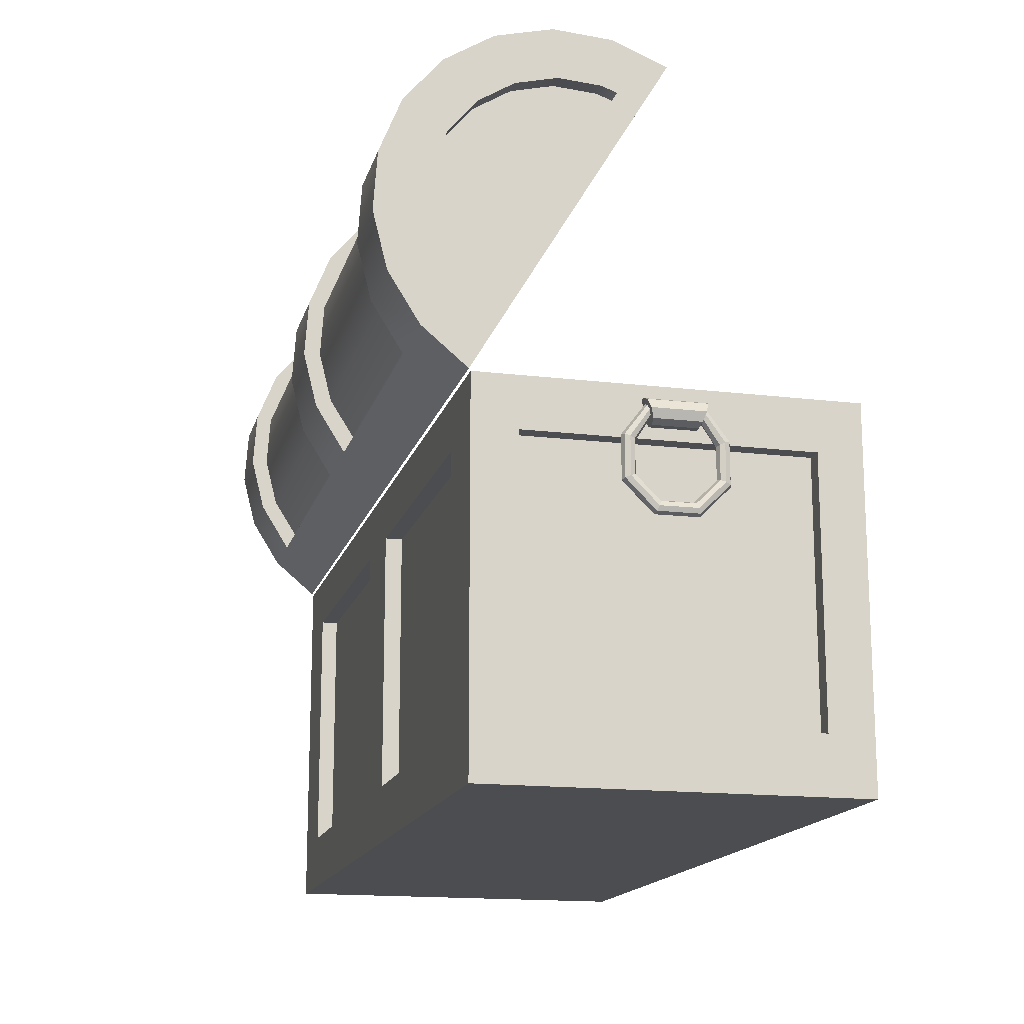
<metadata>
{"format":"obj","ext":"obj","renderer":"f3d","projection":"perspective","resolution":1024,"background":"white","views":[{"elev":-15.9,"azim":-104.1,"up":"+Y"}]}
</metadata>
<code>
g default
v 7.619 2.478 -0.4484
v 7.619 2.862 -0.8342
v 7.619 3.407 -0.8355
v 7.619 3.793 -0.5923
v 7.619 3.794 0.2343
v 7.619 3.41 0.4789
v 7.619 2.865 0.4802
v 7.619 2.48 0.09608
v 7.705 2.445 -0.462
v 7.705 2.849 -0.8674
v 7.705 3.42 -0.8687
v 7.705 3.826 -0.6056
v 7.705 3.827 0.2475
v 7.705 3.424 0.5121
v 7.705 2.852 0.5134
v 7.705 2.446 0.1099
v 7.741 2.365 -0.495
v 7.741 2.815 -0.9474
v 7.741 3.453 -0.9489
v 7.741 3.906 -0.6286
v 7.741 3.907 0.2699
v 7.741 3.457 0.5921
v 7.741 2.819 0.5936
v 7.741 2.366 0.1433
v 7.705 2.285 -0.528
v 7.705 2.782 -1.027
v 7.705 3.486 -1.029
v 7.705 3.986 -0.653
v 7.705 3.988 0.2938
v 7.705 3.49 0.6721
v 7.705 2.786 0.6738
v 7.705 2.286 0.1766
v 7.619 2.251 -0.5417
v 7.619 2.768 -1.061
v 7.619 3.5 -1.062
v 7.619 4.019 -0.6657
v 7.619 4.021 0.3062
v 7.619 3.504 0.7053
v 7.619 2.772 0.707
v 7.619 2.253 0.1905
v 7.532 2.285 -0.528
v 7.532 2.782 -1.027
v 7.532 3.486 -1.029
v 7.532 3.986 -0.653
v 7.532 3.988 0.2938
v 7.532 3.49 0.6721
v 7.532 2.786 0.6738
v 7.532 2.286 0.1766
v 7.496 2.365 -0.495
v 7.496 2.815 -0.9474
v 7.496 3.453 -0.9489
v 7.496 3.906 -0.6286
v 7.496 3.907 0.2699
v 7.496 3.457 0.5921
v 7.496 2.819 0.5936
v 7.496 2.366 0.1433
v 7.532 2.445 -0.462
v 7.532 2.849 -0.8674
v 7.532 3.42 -0.8687
v 7.532 3.826 -0.6056
v 7.532 3.827 0.2475
v 7.532 3.424 0.5121
v 7.532 2.852 0.5134
v 7.532 2.446 0.1099
v 7.619 3.693 -0.562
v 7.619 3.694 0.2043
v 7.773 3.754 -0.5815
v 7.773 3.755 0.2235
v 7.839 3.906 -0.6286
v 7.839 3.907 0.2699
v 7.773 4.058 -0.6756
v 7.773 4.059 0.3162
v 7.619 4.119 -0.6952
v 7.619 4.121 0.3354
v 7.464 4.119 -0.6756
v 7.464 4.121 0.3162
v 7.398 3.906 -0.6286
v 7.398 3.907 0.2699
v 7.464 3.692 -0.5815
v 7.464 3.694 0.2235
v -7.621 2.862 -0.8342
v -7.621 2.478 -0.4484
v -7.707 2.445 -0.462
v -7.707 2.849 -0.8674
v -7.621 3.407 -0.8355
v -7.707 3.42 -0.8687
v -7.621 3.793 -0.5923
v -7.707 3.826 -0.6056
v -7.621 3.694 0.2043
v -7.621 3.693 -0.562
v -7.775 3.754 -0.5815
v -7.775 3.755 0.2235
v -7.621 3.41 0.4789
v -7.621 3.794 0.2343
v -7.707 3.827 0.2475
v -7.707 3.424 0.5121
v -7.621 2.865 0.4802
v -7.707 2.852 0.5134
v -7.621 2.48 0.09608
v -7.707 2.446 0.1099
v -7.743 2.365 -0.495
v -7.743 2.815 -0.9474
v -7.743 3.453 -0.9489
v -7.743 3.906 -0.6286
v -7.841 3.906 -0.6286
v -7.841 3.907 0.2699
v -7.743 3.907 0.2699
v -7.743 3.457 0.5921
v -7.743 2.819 0.5936
v -7.743 2.366 0.1433
v -7.707 2.285 -0.528
v -7.707 2.782 -1.027
v -7.707 3.486 -1.029
v -7.707 3.986 -0.653
v -7.775 4.058 -0.6756
v -7.775 4.059 0.3162
v -7.707 3.988 0.2938
v -7.707 3.49 0.6721
v -7.707 2.786 0.6738
v -7.707 2.286 0.1766
v -7.621 2.251 -0.5417
v -7.621 2.768 -1.061
v -7.621 3.5 -1.062
v -7.621 4.019 -0.6657
v -7.621 4.119 -0.6952
v -7.621 4.121 0.3354
v -7.621 4.021 0.3062
v -7.621 3.504 0.7053
v -7.621 2.772 0.707
v -7.621 2.253 0.1905
v -7.534 2.285 -0.528
v -7.534 2.782 -1.027
v -7.534 3.486 -1.029
v -7.534 3.986 -0.653
v -7.466 4.119 -0.6756
v -7.466 4.121 0.3162
v -7.534 3.988 0.2938
v -7.534 3.49 0.6721
v -7.534 2.786 0.6738
v -7.534 2.286 0.1766
v -7.498 2.365 -0.495
v -7.498 2.815 -0.9474
v -7.498 3.453 -0.9489
v -7.498 3.906 -0.6286
v -7.4 3.906 -0.6286
v -7.4 3.907 0.2699
v -7.498 3.907 0.2699
v -7.498 3.457 0.5921
v -7.498 2.819 0.5936
v -7.498 2.366 0.1433
v -7.534 2.445 -0.462
v -7.534 2.849 -0.8674
v -7.534 3.42 -0.8687
v -7.534 3.826 -0.6056
v -7.466 3.692 -0.5815
v -7.466 3.694 0.2235
v -7.534 3.827 0.2475
v -7.534 3.424 0.5121
v -7.534 2.852 0.5134
v -7.534 2.446 0.1099
v 0.2638 9.872 -0.9123
v 0.3137 9.856 -0.8855
v -0.000556 9.841 -0.8609
v 0.264 9.839 -0.8559
v 0.08904 9.804 -0.7983
v 0.07918 9.755 -0.7159
v 0.04051 9.619 -0.4895
v -0.000556 9.612 -0.4785
v -0.04162 9.619 -0.4895
v -0.0803 9.755 -0.7159
v -0.09015 9.804 -0.7983
v -0.2651 9.839 -0.8559
v -0.3148 9.856 -0.8855
v -0.265 9.872 -0.9123
v -0.1187 9.899 -0.957
v -0.08021 9.95 -1.042
v -0.04319 9.969 -1.074
v -0.000556 9.976 -1.085
v 0.04207 9.969 -1.074
v 0.07909 9.95 -1.042
v 0.1176 9.899 -0.957
v 0.3137 10.52 -0.4858
v 0.2638 10.54 -0.5128
v 0.264 10.51 -0.4562
v 0.08904 10.47 -0.3985
v 0.07918 10.42 -0.3161
v 0.04051 10.29 -0.08944
v -0.000556 10.28 -0.07847
v -0.04162 10.29 -0.08944
v -0.0803 10.42 -0.3161
v -0.09015 10.47 -0.3985
v -0.2651 10.51 -0.4562
v -0.3148 10.52 -0.4858
v -0.265 10.54 -0.5128
v -0.1187 10.57 -0.5575
v -0.08021 10.62 -0.6427
v -0.04319 10.64 -0.6745
v -0.000556 10.64 -0.6855
v 0.04207 10.64 -0.6745
v 0.07909 10.62 -0.6427
v 0.1176 10.57 -0.5575
v 0.7488 10.12 -0.03251
v 0.7488 10.22 0.02789
v 0.7488 10.73 -0.8248
v 0.7488 10.63 -0.8934
v -0.7488 10.73 -0.8248
v -0.7488 10.63 -0.8934
v -0.7488 10.22 0.02789
v -0.7488 10.12 -0.03252
v 0.7488 10.29 -1.08
v 0.7488 9.918 -0.1511
v -0.7488 10.29 -1.08
v -0.7488 9.918 -0.1511
v 7.489 4.418 -3.447
v 6.141 4.418 -3.447
v 5.009 4.925 -3.143
v 6.109 4.925 -3.143
v 6.109 9.411 -0.4548
v 7.489 9.918 -0.1511
v 6.141 9.918 -0.1511
v 5.009 9.411 -0.4548
v 0.6108 9.411 -0.4548
v -0.6108 9.411 -0.4548
v -6.141 9.918 -0.1511
v -5.009 9.411 -0.4548
v -7.489 9.918 -0.1511
v -6.109 9.411 -0.4548
v -6.109 4.925 -3.143
v -7.489 4.418 -3.447
v -5.009 4.925 -3.143
v -6.141 4.418 -3.447
v -0.6108 4.925 -3.143
v -0.7488 4.418 -3.447
v 0.6108 4.925 -3.143
v 0.7488 4.418 -3.447
v 6.109 9.14 -3.519
v 6.109 7.754 -4.349
v 6.109 8.513 -4.044
v 6.109 9.575 -2.825
v 6.109 6.938 -4.406
v 6.109 9.774 -2.032
v 6.109 6.144 -4.207
v 6.109 9.718 -1.215
v 6.109 5.451 -3.772
v -6.109 9.14 -3.519
v -6.109 7.754 -4.349
v -6.109 6.938 -4.406
v -6.109 9.575 -2.825
v -6.109 8.513 -4.044
v -6.109 6.144 -4.207
v -6.109 9.774 -2.032
v -6.109 5.451 -3.772
v -6.109 9.718 -1.215
v -7.194 8.933 -3.336
v -7.194 7.691 -4.08
v -7.194 8.371 -3.807
v -7.194 9.322 -2.715
v -7.194 6.96 -4.131
v -7.194 9.5 -2.004
v -7.194 6.249 -3.952
v -7.194 9.45 -1.273
v -7.194 5.628 -3.563
v -7.194 9.357 -1.006
v -7.194 5.436 -3.355
v 7.194 8.933 -3.336
v 7.194 7.691 -4.08
v 7.194 6.96 -4.131
v 7.194 9.322 -2.715
v 7.194 6.249 -3.952
v 7.194 9.5 -2.004
v 7.194 5.628 -3.563
v 7.194 9.45 -1.273
v 7.194 5.436 -3.355
v 7.194 9.357 -1.006
v -5.009 7.754 -4.349
v -5.009 6.938 -4.406
v -5.009 6.144 -4.207
v -5.009 5.451 -3.772
v -5.009 9.718 -1.215
v -5.009 9.774 -2.032
v -5.009 9.575 -2.825
v -5.009 9.14 -3.519
v -5.009 8.513 -4.044
v 5.009 7.754 -4.349
v 5.009 6.938 -4.406
v 0.6108 6.938 -4.406
v 0.6108 7.754 -4.349
v 5.009 6.144 -4.207
v 0.6108 6.144 -4.207
v 5.009 5.451 -3.772
v 0.6108 5.451 -3.772
v 5.009 9.718 -1.215
v 0.6108 9.718 -1.215
v 5.009 9.774 -2.032
v 0.6108 9.774 -2.032
v 5.009 9.575 -2.825
v 0.6108 9.575 -2.825
v 5.009 9.14 -3.519
v 0.6108 9.14 -3.519
v 5.009 8.513 -4.044
v 0.6108 8.513 -4.044
v -0.6108 5.451 -3.772
v -0.6108 6.144 -4.207
v -0.6108 9.718 -1.215
v -0.6108 9.774 -2.032
v -0.6108 9.575 -2.825
v -0.6108 9.14 -3.519
v -0.6108 8.513 -4.044
v -0.6108 7.754 -4.349
v -0.6108 6.938 -4.406
v 6.141 6.883 -4.991
v 6.141 7.884 -4.922
v 6.141 7.819 -4.638
v 6.141 6.909 -4.7
v 0.7488 7.884 -4.922
v 0.7488 6.883 -4.991
v 0.7488 6.909 -4.7
v 0.7488 7.819 -4.638
v 6.141 5.91 -4.747
v 6.141 6.025 -4.479
v 0.7488 5.91 -4.747
v 0.7488 6.025 -4.479
v 6.141 5.06 -4.214
v 6.141 5.217 -3.964
v 0.7488 5.06 -4.214
v 0.7488 5.217 -3.964
v 6.141 10.36 -2.081
v 6.141 10.29 -1.08
v 6.141 9.997 -1.1
v 6.141 10.07 -2.055
v 0.7488 10.36 -2.081
v 0.7488 10.07 -2.055
v 0.7488 9.997 -1.1
v 6.141 10.12 -3.054
v 6.141 9.848 -2.939
v 0.7488 10.12 -3.054
v 0.7488 9.848 -2.939
v 6.141 9.584 -3.904
v 6.141 9.364 -3.712
v 0.7488 9.584 -3.904
v 0.7488 9.364 -3.712
v 6.141 8.815 -4.548
v 6.141 8.665 -4.297
v 0.7488 8.815 -4.548
v 0.7488 8.665 -4.297
v -0.7488 5.91 -4.747
v -0.7488 6.883 -4.991
v -0.7488 6.909 -4.7
v -0.7488 6.025 -4.479
v -6.141 6.883 -4.991
v -6.141 5.91 -4.747
v -6.141 6.025 -4.479
v -6.141 6.909 -4.7
v -0.7488 5.06 -4.214
v -0.7488 5.217 -3.964
v -6.141 5.06 -4.214
v -6.141 5.217 -3.964
v -0.7488 10.36 -2.081
v -0.7488 9.997 -1.1
v -0.7488 10.07 -2.055
v -6.141 10.29 -1.08
v -6.141 10.36 -2.081
v -6.141 10.07 -2.055
v -6.141 9.997 -1.1
v -0.7488 10.12 -3.054
v -0.7488 9.848 -2.939
v -6.141 10.12 -3.054
v -6.141 9.848 -2.939
v -0.7488 9.584 -3.904
v -0.7488 9.364 -3.712
v -6.141 9.584 -3.904
v -6.141 9.364 -3.712
v -0.7488 8.815 -4.548
v -0.7488 8.665 -4.297
v -6.141 8.815 -4.548
v -6.141 8.665 -4.297
v -0.7488 7.884 -4.922
v -0.7488 7.819 -4.638
v -6.141 7.884 -4.922
v -6.141 7.819 -4.638
v -7.489 7.691 -4.08
v -7.489 8.371 -3.807
v -7.489 8.933 -3.336
v -7.489 9.322 -2.715
v -7.489 9.5 -2.004
v -7.489 9.45 -1.273
v -7.489 9.357 -1.006
v -7.489 5.436 -3.355
v -7.489 5.628 -3.563
v -7.489 6.249 -3.952
v -7.489 6.96 -4.131
v 7.489 8.371 -3.807
v 7.489 7.691 -4.08
v 7.194 8.371 -3.807
v 7.489 8.933 -3.336
v 7.489 9.322 -2.715
v 7.489 9.5 -2.004
v 7.489 9.45 -1.273
v 7.489 9.357 -1.006
v 7.489 5.628 -3.563
v 7.489 5.436 -3.355
v 7.489 6.249 -3.952
v 7.489 6.96 -4.131
v -7.489 5.06 -4.214
v 7.489 5.06 -4.214
v 7.489 10.29 -1.08
v -7.489 10.29 -1.08
v -7.489 8.815 -4.548
v -7.489 7.884 -4.922
v -7.489 9.584 -3.904
v -7.489 10.12 -3.054
v -7.489 10.36 -2.081
v -7.489 5.91 -4.747
v -7.489 6.883 -4.991
v 7.489 7.884 -4.922
v 7.489 8.815 -4.548
v 7.489 9.584 -3.904
v 7.489 10.12 -3.054
v 7.489 10.36 -2.081
v 7.489 5.91 -4.747
v 7.489 6.883 -4.991
v 7.489 4.379 -3.419
v 7.489 4.379 2.994
v -7.489 4.379 -3.419
v -7.489 4.379 2.994
v 0.7488 4.379 2.994
v -0.7488 4.379 2.994
v 0.7488 4.379 -3.419
v -0.7488 4.379 -3.419
v 6.141 4.379 2.994
v 6.141 4.379 -3.419
v -6.141 4.379 2.994
v -6.141 4.379 -3.419
v 6.109 4.379 -2.828
v 6.109 4.379 2.403
v -6.109 4.379 -2.828
v -6.109 4.379 2.403
v -5.009 4.379 2.403
v 0 4.379 2.403
v 5.009 4.379 2.403
v 5.009 4.379 -2.828
v 0 4.379 -2.828
v -5.009 4.379 -2.828
v 7.489 -1.008 -3.419
v 6.109 -1.008 -2.828
v 7.489 -1.008 2.994
v 6.109 -1.008 2.403
v -7.489 -1.008 -3.419
v -6.109 -1.008 -2.828
v -7.489 -1.008 2.994
v -6.109 -1.008 2.403
v -6.141 -1.008 2.994
v -5.009 -1.008 2.403
v -0.7488 -1.008 2.994
v 0 -1.008 2.403
v 0.7488 -1.008 2.994
v 6.141 -1.008 2.994
v 5.009 -1.008 2.403
v 6.141 -1.008 -3.419
v 5.009 -1.008 -2.828
v 0.7488 -1.008 -3.419
v -0.7488 -1.008 -3.419
v 0 -1.008 -2.828
v -6.141 -1.008 -3.419
v -5.009 -1.008 -2.828
v 7.489 -1.987 -3.419
v 7.489 -1.987 2.994
v -7.489 -1.987 -3.419
v -7.489 -1.987 2.994
v -6.141 -1.987 2.994
v -0.7488 -1.987 2.994
v 0.7488 -1.987 2.994
v 6.141 -1.987 2.994
v 6.141 -1.987 -3.419
v 0.7488 -1.987 -3.419
v -0.7488 -1.987 -3.419
v -6.141 -1.987 -3.419
v -6.141 3.491 -3.419
v -0.7488 3.491 -3.419
v 0.7488 3.491 -3.419
v 6.141 3.491 -3.419
v 7.489 3.491 -3.419
v 7.489 3.491 2.994
v 6.141 3.491 2.994
v 0.7488 3.491 2.994
v -0.7488 3.491 2.994
v -6.141 3.491 2.994
v -7.489 3.491 2.994
v -7.489 3.491 -3.419
v 7.489 3.496 -2.649
v 7.489 -1.007 -2.649
v 7.489 3.496 2.224
v 7.489 -1.007 2.224
v -7.489 3.496 2.224
v -7.489 -1.007 2.224
v -7.489 3.496 -2.649
v -7.489 -1.007 -2.649
v -6.141 3.491 -3.123
v -0.7488 3.491 -3.123
v -6.141 -1.008 -3.123
v -0.7488 -1.008 -3.123
v 0.7488 3.491 -3.123
v 6.141 3.491 -3.123
v 0.7488 -1.008 -3.123
v 6.141 -1.008 -3.123
v 7.194 3.496 -2.649
v 7.194 -1.007 -2.649
v 7.194 3.496 2.224
v 7.194 -1.007 2.224
v 6.141 3.491 2.698
v 0.7488 3.491 2.698
v 6.141 -1.008 2.698
v 0.7488 -1.008 2.698
v -0.7488 3.491 2.698
v -6.141 3.491 2.698
v -0.7488 -1.008 2.698
v -6.141 -1.008 2.698
v -7.194 3.496 2.224
v -7.194 -1.007 2.224
v -7.194 3.496 -2.649
v -7.194 -1.007 -2.649
v -0.7488 4.379 3.224
v 0.7488 4.379 3.224
v 0.7488 3.491 3.224
v -0.7488 3.491 3.224
g polySurface9
f 2 1 9 10
f 3 2 10 11
f 4 3 11 12
f 66 65 67 68
f 6 5 13 14
f 7 6 14 15
f 8 7 15 16
f 1 8 16 9
f 10 9 17 18
f 11 10 18 19
f 12 11 19 20
f 68 67 69 70
f 14 13 21 22
f 15 14 22 23
f 16 15 23 24
f 9 16 24 17
f 18 17 25 26
f 19 18 26 27
f 20 19 27 28
f 70 69 71 72
f 22 21 29 30
f 23 22 30 31
f 24 23 31 32
f 17 24 32 25
f 26 25 33 34
f 27 26 34 35
f 28 27 35 36
f 72 71 73 74
f 30 29 37 38
f 31 30 38 39
f 32 31 39 40
f 25 32 40 33
f 34 33 41 42
f 35 34 42 43
f 36 35 43 44
f 74 73 75 76
f 38 37 45 46
f 39 38 46 47
f 40 39 47 48
f 33 40 48 41
f 42 41 49 50
f 43 42 50 51
f 44 43 51 52
f 76 75 77 78
f 46 45 53 54
f 47 46 54 55
f 48 47 55 56
f 41 48 56 49
f 50 49 57 58
f 51 50 58 59
f 52 51 59 60
f 78 77 79 80
f 54 53 61 62
f 55 54 62 63
f 56 55 63 64
f 49 56 64 57
f 58 57 1 2
f 59 58 2 3
f 60 59 3 4
f 80 79 65 66
f 62 61 5 6
f 63 62 6 7
f 64 63 7 8
f 57 64 8 1
f 4 12 67 65
f 13 5 66 68
f 12 20 69 67
f 21 13 68 70
f 20 28 71 69
f 29 21 70 72
f 28 36 73 71
f 37 29 72 74
f 36 44 75 73
f 45 37 74 76
f 44 52 77 75
f 53 45 76 78
f 52 60 79 77
f 61 53 78 80
f 60 4 65 79
f 5 61 80 66
f 81 84 83 82
f 85 86 84 81
f 87 88 86 85
f 89 92 91 90
f 93 96 95 94
f 97 98 96 93
f 99 100 98 97
f 82 83 100 99
f 84 102 101 83
f 86 103 102 84
f 88 104 103 86
f 92 106 105 91
f 96 108 107 95
f 98 109 108 96
f 100 110 109 98
f 83 101 110 100
f 102 112 111 101
f 103 113 112 102
f 104 114 113 103
f 106 116 115 105
f 108 118 117 107
f 109 119 118 108
f 110 120 119 109
f 101 111 120 110
f 112 122 121 111
f 113 123 122 112
f 114 124 123 113
f 116 126 125 115
f 118 128 127 117
f 119 129 128 118
f 120 130 129 119
f 111 121 130 120
f 122 132 131 121
f 123 133 132 122
f 124 134 133 123
f 126 136 135 125
f 128 138 137 127
f 129 139 138 128
f 130 140 139 129
f 121 131 140 130
f 132 142 141 131
f 133 143 142 132
f 134 144 143 133
f 136 146 145 135
f 138 148 147 137
f 139 149 148 138
f 140 150 149 139
f 131 141 150 140
f 142 152 151 141
f 143 153 152 142
f 144 154 153 143
f 146 156 155 145
f 148 158 157 147
f 149 159 158 148
f 150 160 159 149
f 141 151 160 150
f 152 81 82 151
f 153 85 81 152
f 154 87 85 153
f 156 89 90 155
f 158 93 94 157
f 159 97 93 158
f 160 99 97 159
f 151 82 99 160
f 87 90 91 88
f 95 92 89 94
f 88 91 105 104
f 107 106 92 95
f 104 105 115 114
f 117 116 106 107
f 114 115 125 124
f 127 126 116 117
f 124 125 135 134
f 137 136 126 127
f 134 135 145 144
f 147 146 136 137
f 144 145 155 154
f 157 156 146 147
f 154 155 90 87
f 94 89 156 157
f 161 162 163
f 162 164 163
f 164 165 163
f 165 166 163
f 166 167 163
f 167 168 163
f 168 169 163
f 169 170 163
f 170 171 163
f 171 172 163
f 172 173 163
f 173 174 163
f 174 175 163
f 175 176 163
f 176 177 163
f 177 178 163
f 178 179 163
f 179 180 163
f 180 181 163
f 181 161 163
f 182 162 161 183
f 184 164 162 182
f 185 165 164 184
f 186 166 165 185
f 187 167 166 186
f 188 168 167 187
f 189 169 168 188
f 190 170 169 189
f 191 171 170 190
f 192 172 171 191
f 193 173 172 192
f 194 174 173 193
f 195 175 174 194
f 196 176 175 195
f 197 177 176 196
f 198 178 177 197
f 199 179 178 198
f 200 180 179 199
f 201 181 180 200
f 183 161 181 201
f 202 203 204 205
f 204 206 207 205
f 206 208 209 207
f 202 209 208 203
f 210 211 202 205
f 212 210 205 207
f 213 212 207 209
f 211 213 209 202
f 214 215 216 217
f 217 218 219 214
f 220 219 218 221
f 211 220 221 222
f 213 211 222 223
f 224 213 223 225
f 226 224 225 227
f 227 228 229 226
f 228 230 231 229
f 230 232 233 231
f 234 216 215 235
f 232 234 235 233
f 236 237 238
f 236 239 240 237
f 240 239 241 242
f 242 241 243 244
f 245 246 247 248
f 249 246 245
f 248 247 250 251
f 251 250 252 253
f 254 255 256
f 257 258 255 254
f 259 260 258 257
f 261 262 260 259
f 263 264 262 261
f 265 266 267 268
f 268 267 269 270
f 270 269 271 272
f 272 271 273 274
f 252 228 227 253
f 243 218 217 244
f 275 276 247 246
f 276 277 250 247
f 277 278 252 250
f 252 278 230 228
f 279 253 227 225
f 279 280 251 253
f 280 281 248 251
f 281 282 245 248
f 282 283 249 245
f 283 275 246 249
f 284 285 286 287
f 285 288 289 286
f 288 290 291 289
f 291 290 216 234
f 292 293 222 221
f 292 294 295 293
f 294 296 297 295
f 296 298 299 297
f 298 300 301 299
f 300 284 287 301
f 291 302 303 289
f 302 291 234 232
f 293 304 223 222
f 295 305 304 293
f 297 306 305 295
f 299 307 306 297
f 301 308 307 299
f 287 309 308 301
f 286 310 309 287
f 310 286 289 303
f 310 303 277 276
f 303 302 278 277
f 278 302 232 230
f 304 279 225 223
f 304 305 280 279
f 305 306 281 280
f 306 307 282 281
f 307 308 283 282
f 308 309 275 283
f 309 310 276 275
f 238 237 284 300
f 236 238 300 298
f 239 236 298 296
f 241 239 296 294
f 243 241 294 292
f 243 292 221 218
f 290 244 217 216
f 242 244 290 288
f 240 242 288 285
f 237 240 285 284
f 311 312 313 314
f 315 316 317 318
f 319 311 314 320
f 316 321 322 317
f 323 319 320 324
f 325 323 324 326
f 321 325 326 322
f 327 328 329 330
f 210 331 332 333
f 328 210 333 329
f 334 327 330 335
f 331 336 337 332
f 338 334 335 339
f 336 340 341 337
f 342 338 339 343
f 340 344 345 341
f 312 342 343 313
f 344 315 318 345
f 346 347 348 349
f 350 351 352 353
f 354 346 349 355
f 356 354 355 357
f 351 356 357 352
f 358 212 359 360
f 361 362 363 364
f 212 361 364 359
f 365 358 360 366
f 362 367 368 363
f 369 365 366 370
f 367 371 372 368
f 373 369 370 374
f 371 375 376 372
f 377 373 374 378
f 375 379 380 376
f 347 377 378 348
f 379 350 353 380
f 381 382 256 255
f 382 383 254 256
f 383 384 257 254
f 384 385 259 257
f 385 386 261 259
f 386 387 263 261
f 264 263 387 388
f 388 389 262 264
f 389 390 260 262
f 390 391 258 260
f 391 381 255 258
f 392 393 266 394
f 395 392 394 265
f 396 395 265 268
f 397 396 268 270
f 398 397 270 272
f 399 398 272 274
f 400 401 273 271
f 273 401 399 274
f 402 400 271 269
f 403 402 269 267
f 393 403 267 266
f 388 229 404 389
f 229 231 356 404
f 231 233 354 356
f 233 235 325 354
f 235 215 323 325
f 215 214 405 323
f 214 401 400 405
f 399 219 406 398
f 219 220 328 406
f 220 211 210 328
f 203 187 204
f 185 184 186
f 191 190 192
f 201 200 183
f 195 194 196
f 186 184 187
f 190 189 192
f 187 203 188
f 203 208 188
f 188 208 189
f 189 208 192
f 192 208 193
f 208 206 193
f 193 206 194
f 194 206 196
f 196 206 197
f 197 206 198
f 206 204 198
f 198 204 199
f 199 204 200
f 200 204 183
f 183 204 182
f 184 182 187
f 187 182 204
f 213 224 361 212
f 224 226 407 361
f 226 387 386 407
f 408 382 381 409
f 410 383 382 408
f 411 384 383 410
f 412 385 384 411
f 407 386 385 412
f 387 226 229 388
f 413 390 389 404
f 414 391 390 413
f 409 381 391 414
f 415 393 392 416
f 416 392 395 417
f 417 395 396 418
f 418 396 397 419
f 419 397 398 406
f 401 214 219 399
f 405 400 402 420
f 420 402 403 421
f 421 403 393 415
f 379 409 414 350
f 350 414 413 351
f 351 413 404 356
f 361 407 412 362
f 362 412 411 367
f 367 411 410 371
f 371 410 408 375
f 375 408 409 379
f 313 318 317 314
f 314 317 322 320
f 320 322 326 324
f 329 333 332 330
f 330 332 337 335
f 335 337 341 339
f 339 341 345 343
f 343 345 318 313
f 325 321 346 354
f 331 210 212 358
f 336 331 358 365
f 340 336 365 369
f 344 340 369 373
f 315 344 373 377
f 316 315 377 347
f 347 346 321 316
f 348 353 352 349
f 349 352 357 355
f 359 364 363 360
f 360 363 368 366
f 366 368 372 370
f 370 372 376 374
f 374 376 380 378
f 378 380 353 348
f 394 266 265
f 416 342 312 415
f 417 338 342 416
f 418 334 338 417
f 419 327 334 418
f 406 328 327 419
f 420 319 323 405
f 421 311 319 420
f 415 312 311 421
f 468 469 470 477
f 477 470 471 476
f 475 472 473 474
f 474 473 467 466
f 475 476 471 472
f 445 434 435 447
f 492 483 423
f 496 489 424
f 451 437 436 449
f 425 432 487 488
f 438 437 451 453
f 432 427 486 487
f 439 438 453 455
f 522 523 524 525
f 426 430 484 485
f 440 439 455 458
f 430 423 483 484
f 435 440 458 447
f 422 431 481 482
f 441 434 445 460
f 431 428 480 481
f 442 441 460 463
f 428 429 479 480
f 429 433 478 479
f 443 442 463 465
f 433 424 489 478
f 436 443 465 449
f 491 444 466
f 450 452 470 469
f 452 454 471 470
f 454 456 472 471
f 456 457 473 472
f 457 446 467 473
f 444 459 474 466
f 459 461 475 474
f 461 462 476 475
f 462 464 477 476
f 464 448 468 477
f 499 498 500 501
f 480 479 462 461
f 503 502 504 505
f 482 481 459 444
f 507 509 508 506
f 484 483 446 457
f 511 510 512 513
f 486 485 456 454
f 515 514 516 517
f 488 487 452 450
f 519 521 520 518
f 478 489 448 464
f 482 444 491 490
f 446 483 492 493
f 488 450 495 494
f 495 450 469
f 448 489 496 497
f 479 478 498 499
f 478 464 500 498
f 464 462 501 500
f 462 479 499 501
f 481 480 502 503
f 480 461 504 502
f 461 459 505 504
f 459 481 503 505
f 490 491 507 506
f 507 491 493 509
f 506 508 492 490
f 493 492 508 509
f 485 484 510 511
f 484 457 512 510
f 457 456 513 512
f 456 485 511 513
f 487 486 514 515
f 486 454 516 514
f 454 452 517 516
f 452 487 515 517
f 494 495 519 518
f 519 495 497 521
f 518 520 496 494
f 497 496 520 521
f 422 423 435 434
f 434 441 431 422
f 441 442 428 431
f 442 429 428
f 442 443 433 429
f 425 424 436 437
f 443 436 424 433
f 437 438 432 425
f 438 439 427 432
f 439 426 427
f 439 440 430 426
f 440 435 423 430
f 465 463 455 453
f 449 465 453 451
f 463 460 458 455
f 447 458 460 445
f 427 426 523 522
f 426 485 524 523
f 485 486 525 524
f 486 427 522 525
f 492 423 422 490
f 490 422 482
f 496 424 425 494
f 494 425 488
f 493 467 446
f 491 466 467 493
f 497 468 448
f 495 469 468 497

</code>
